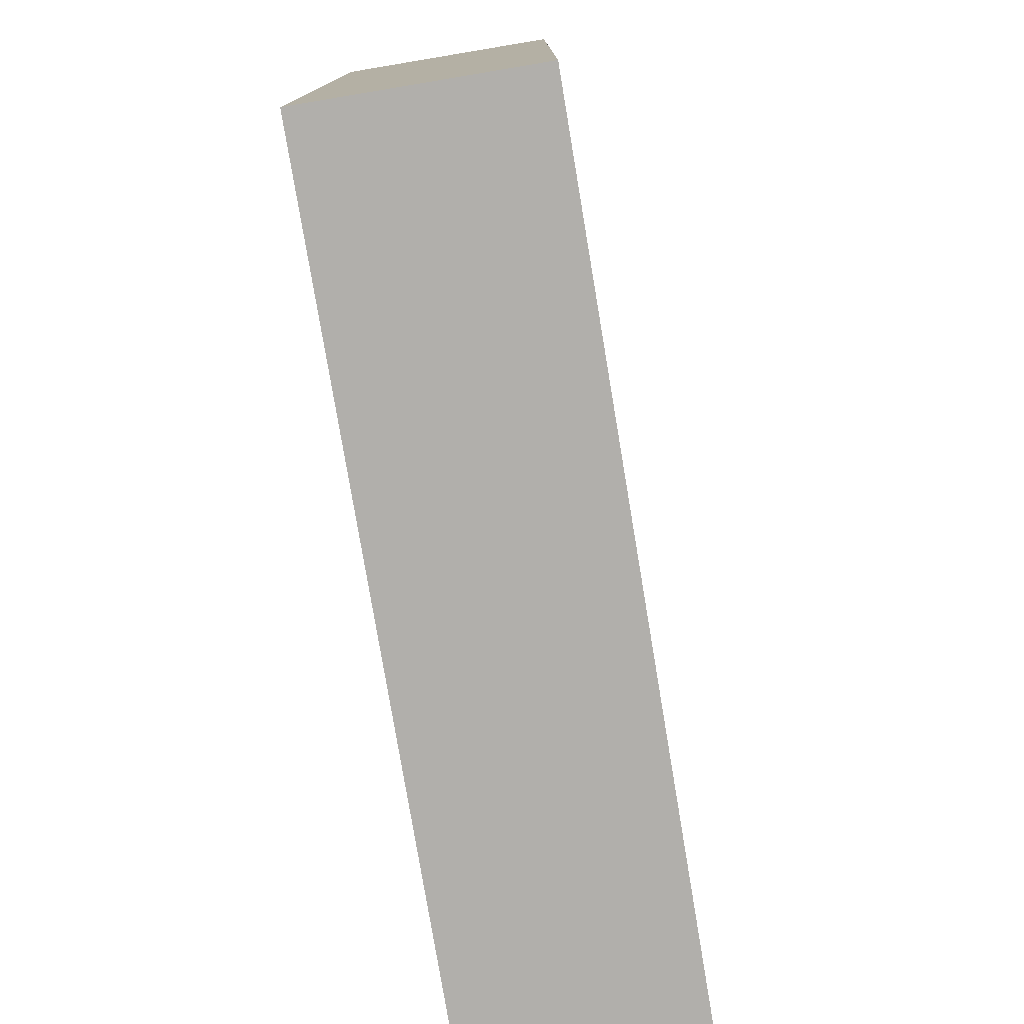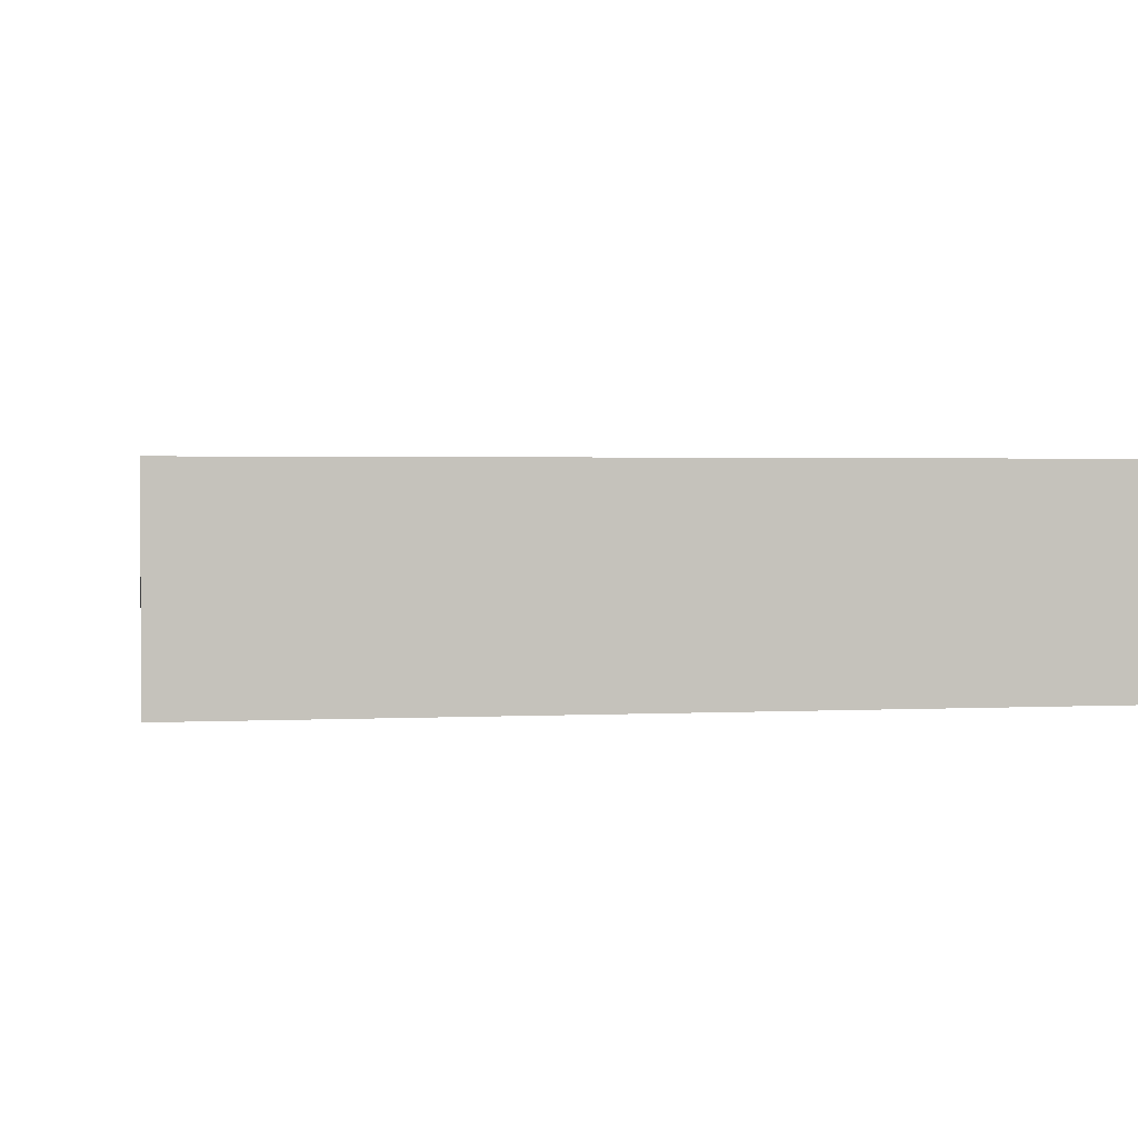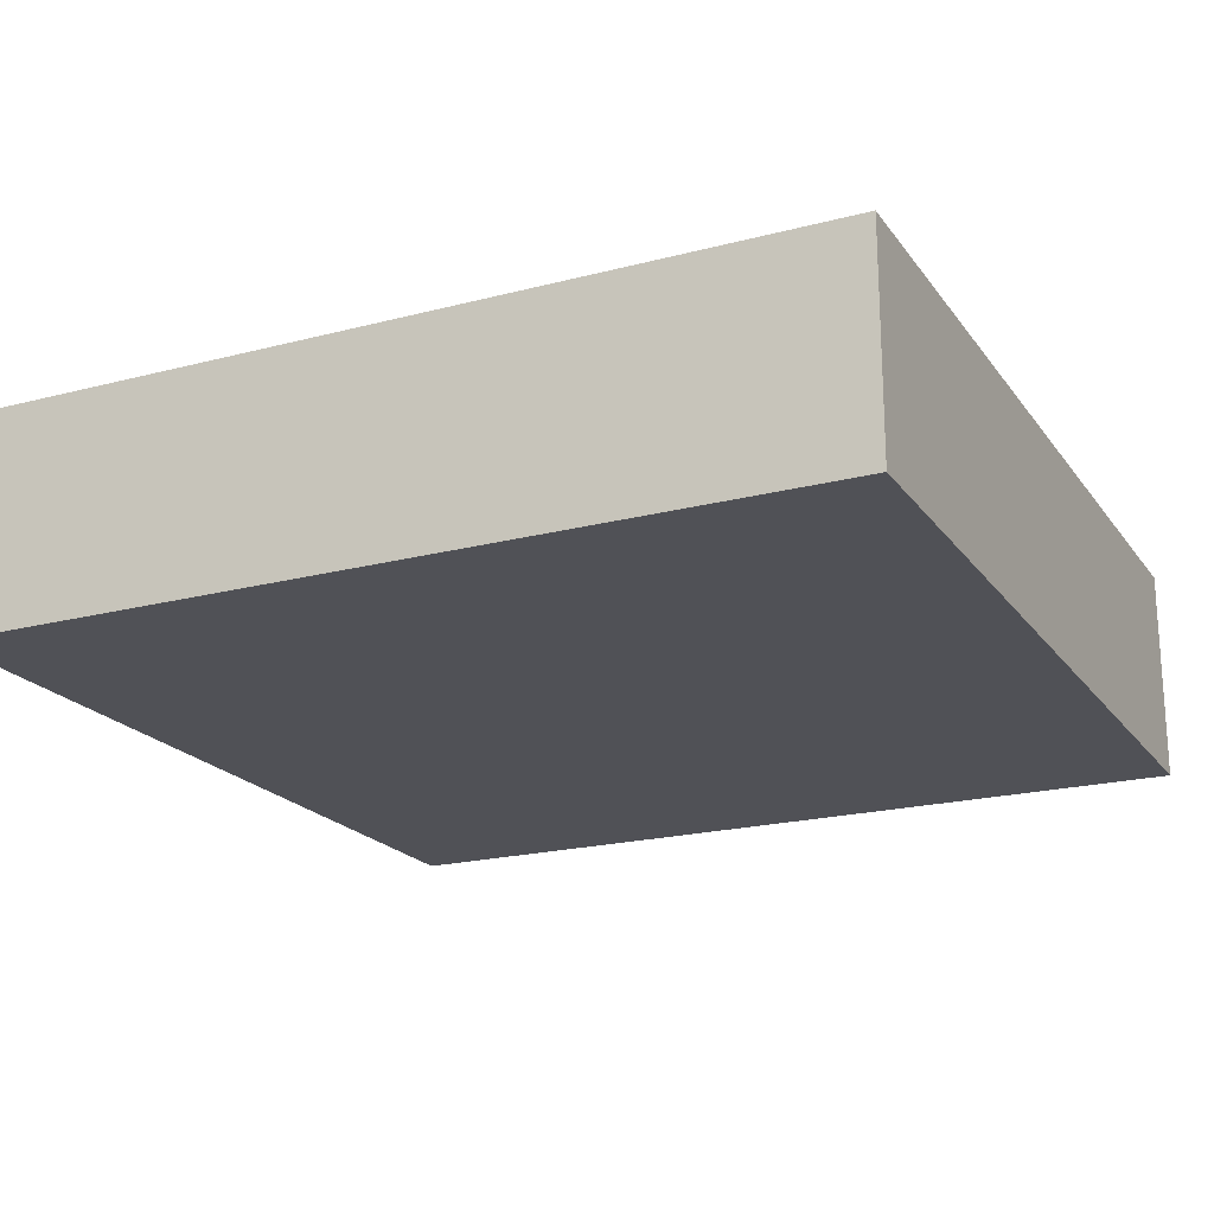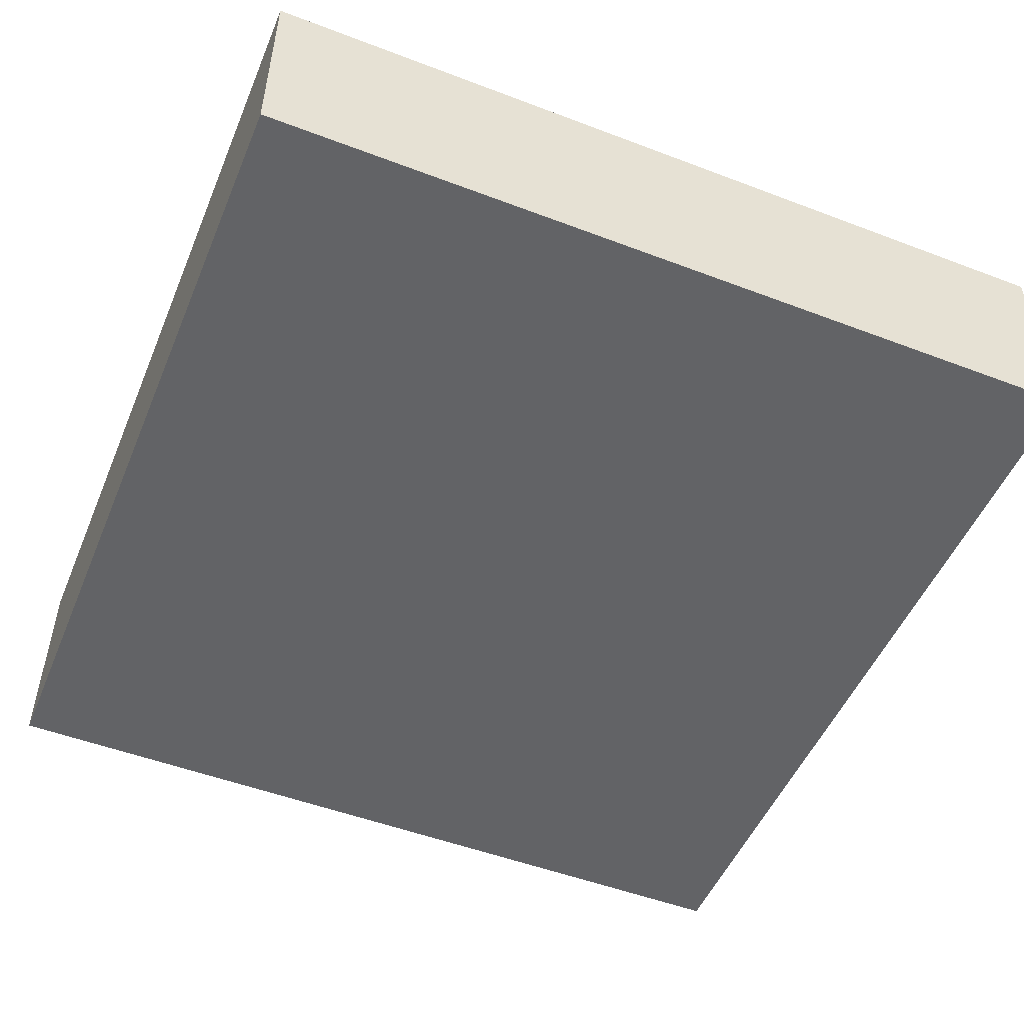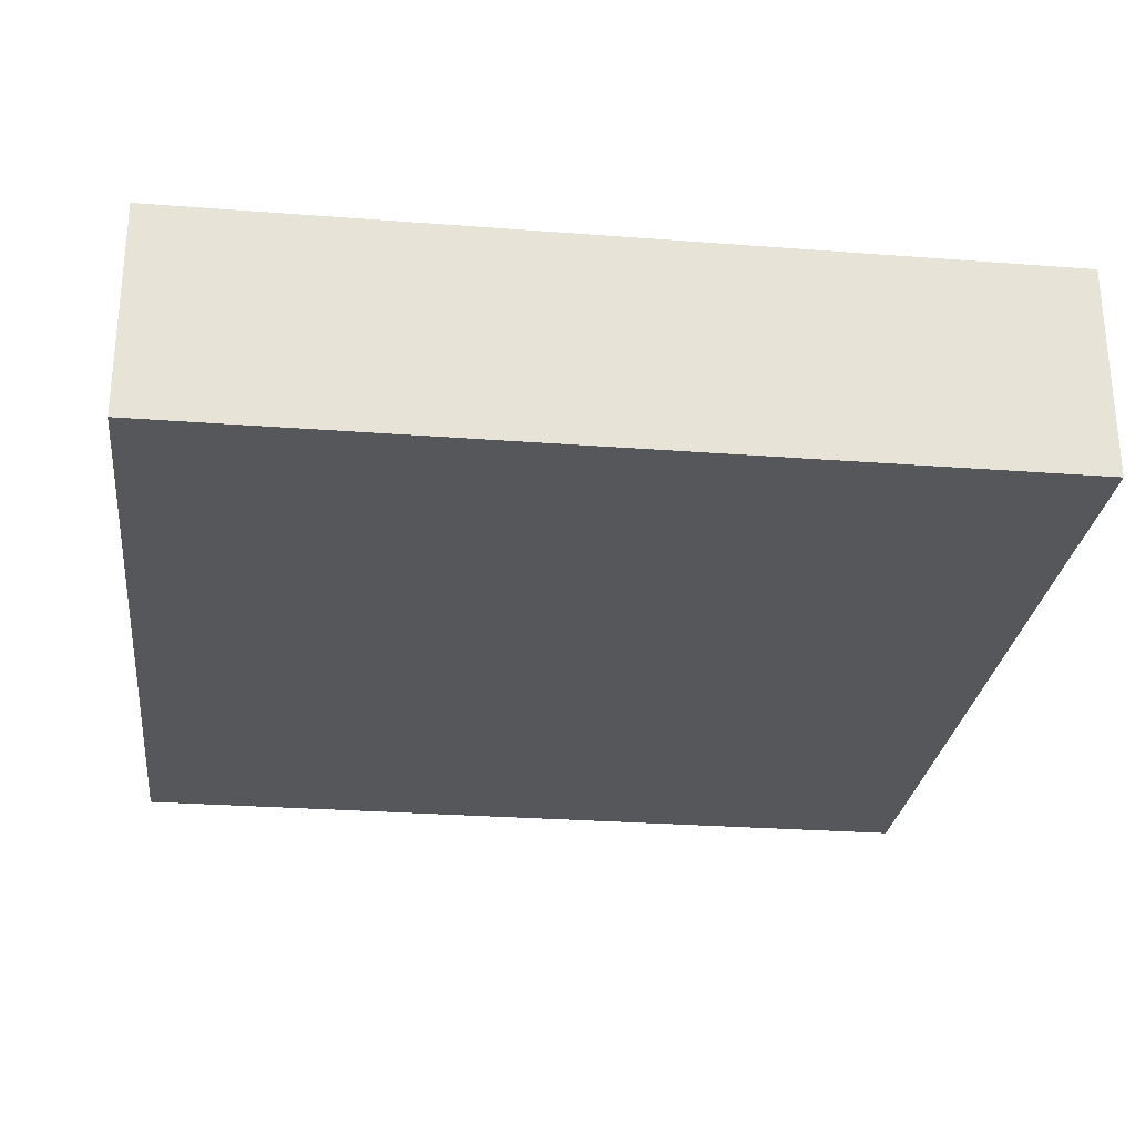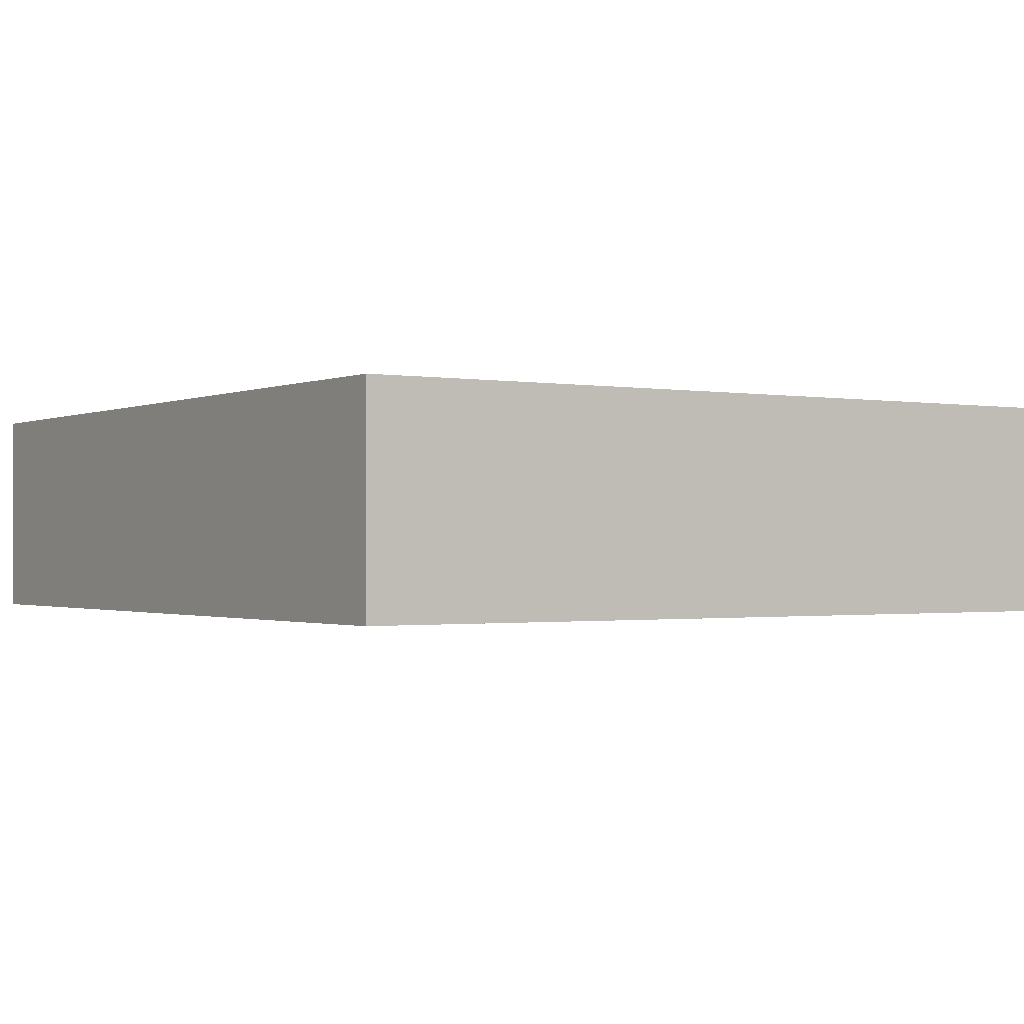
<metadata>
{"format":"obj","ext":"obj","renderer":"f3d","projection":"perspective","resolution":1024,"background":"white","views":[{"elev":-78.1,"azim":-80.5,"up":"+Z"},{"elev":1.9,"azim":169.6,"up":"+Y"},{"elev":-20.3,"azim":-154.5,"up":"+Y"},{"elev":-50.9,"azim":157.5,"up":"+Y"},{"elev":-27.3,"azim":173.3,"up":"+Y"},{"elev":-1.0,"azim":-33.2,"up":"+Y"}]}
</metadata>
<code>
o
v 0 2 0
v 0 2 -0.8
v 0 2 -2
v 0 2.4 -0.7
v 0 2.4 -0.8
v 0 2.5 0
v 0 2.5 -0.7
v 0 2.5 -2
v 2 2 0
v 2 2 -2
v 2 2.4 -0.7
v 2 2.4 -2
v 2 2.5 0
v 2 2.5 -0.7
v 2 2.5 -2
v 0 2 0
v 0 2.5 0
v 2 2 0
v 2 2.5 0
v 0 2 -2
v 0 2.5 -2
v 1 2 -2
v 1 2.4 -2
v 2 2 -2
v 2 2.4 -2
v 2 2.5 -2
v 0 2 0
v 2 2 0
v 0 2 -0.8
v 0.7 2 -0.8
v 0.7 2 -0.9
v 1.6 2 -0.9
v 1 2 -1.1
v 1.3 2 -1.1
v 1.4 2 -1.2
v 1.6 2 -1.2
v 1.3 2 -1.6
v 1.4 2 -1.6
v 0 2 -2
v 1 2 -2
v 2 2 -2
v 0 2.5 0
v 2 2.5 0
v 1.5 2.5 -0.2
v 1.6 2.5 -0.2
v 1.5 2.5 -0.3
v 1.6 2.5 -0.3
v 0.3 2.5 -0.4
v 0.4 2.5 -0.4
v 0.3 2.5 -0.5
v 0.4 2.5 -0.5
v 1 2.5 -0.5
v 1.1 2.5 -0.5
v 1 2.5 -0.6
v 1.1 2.5 -0.6
v 0 2.5 -0.7
v 0.5 2.5 -0.7
v 1.6 2.5 -0.7
v 2 2.5 -0.7
v 1.1 2.5 -0.9
v 1.6 2.5 -0.9
v 0.5 2.5 -1
v 1.1 2.5 -1
v 0 2.5 -2
v 2 2.5 -2
f 4 2 1
f 5 3 2
f 5 2 4
f 6 4 1
f 7 5 4
f 7 4 6
f 8 3 5
f 8 5 7
f 9 10 11
f 11 10 12
f 9 11 13
f 11 12 14
f 13 11 14
f 14 12 15
f 18 17 16
f 19 17 18
f 20 21 22
f 22 21 23
f 22 23 24
f 23 21 25
f 24 23 25
f 25 21 26
f 29 28 27
f 30 28 29
f 31 30 29
f 31 28 30
f 32 28 31
f 33 32 31
f 34 32 33
f 35 32 34
f 36 28 32
f 36 32 35
f 37 35 34
f 37 34 33
f 38 36 35
f 38 35 37
f 39 31 29
f 39 33 31
f 40 38 37
f 40 33 39
f 40 37 33
f 41 36 38
f 41 38 40
f 41 28 36
f 42 43 44
f 44 43 45
f 42 44 46
f 44 45 46
f 45 43 47
f 46 45 47
f 42 46 48
f 46 47 48
f 48 47 49
f 42 48 50
f 48 49 50
f 49 47 51
f 50 49 51
f 51 47 52
f 52 47 53
f 50 51 54
f 51 52 54
f 52 53 54
f 53 47 55
f 54 53 55
f 42 50 56
f 50 54 56
f 54 55 56
f 56 55 57
f 47 43 58
f 57 55 58
f 55 47 58
f 58 43 59
f 57 58 60
f 58 59 61
f 60 58 61
f 56 57 62
f 57 60 62
f 60 61 63
f 62 60 63
f 56 62 64
f 62 63 64
f 61 59 65
f 64 63 65
f 63 61 65

</code>
